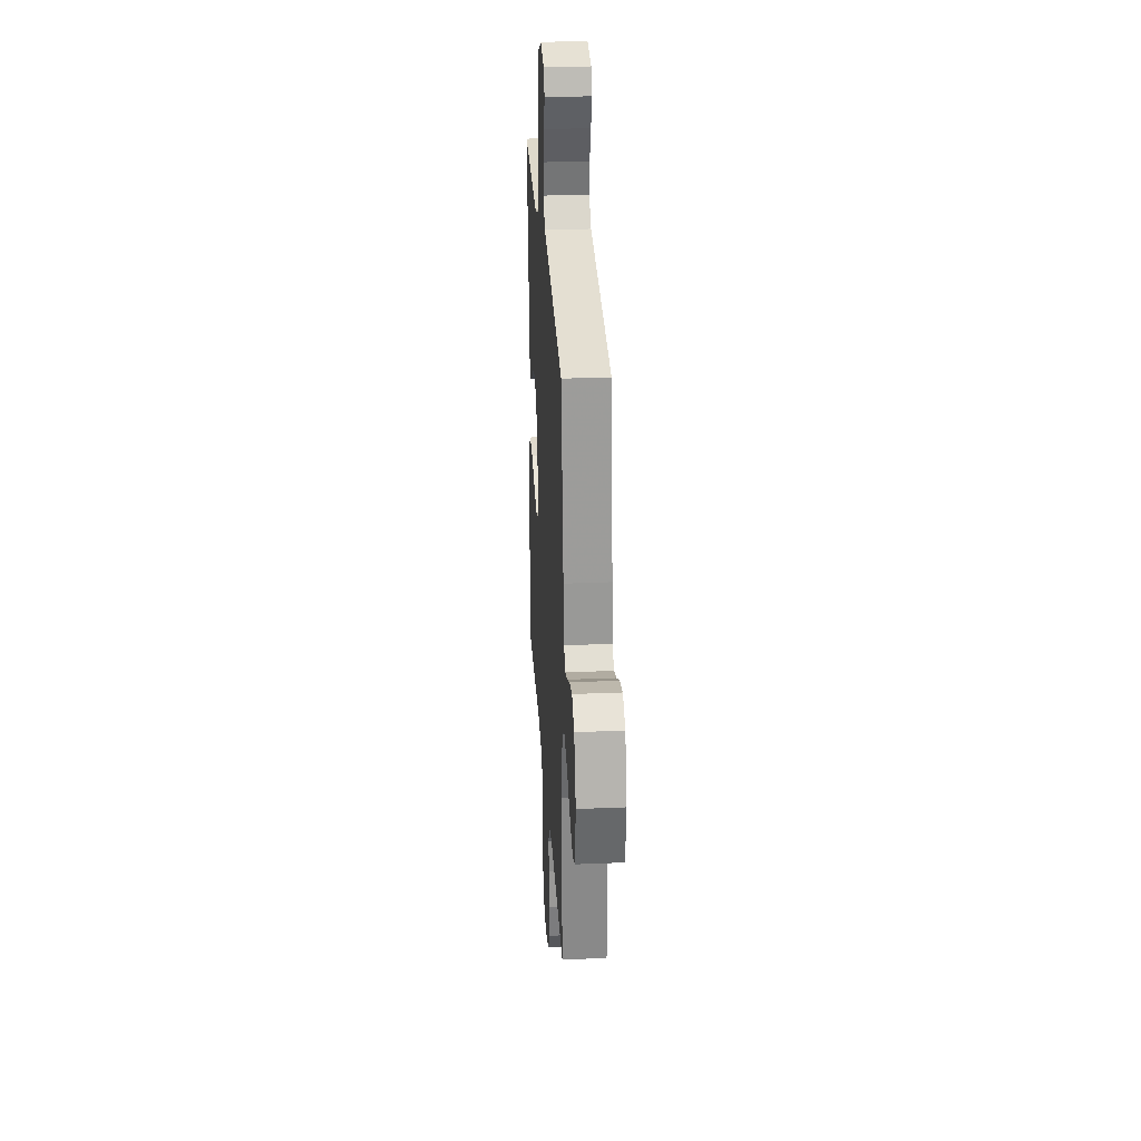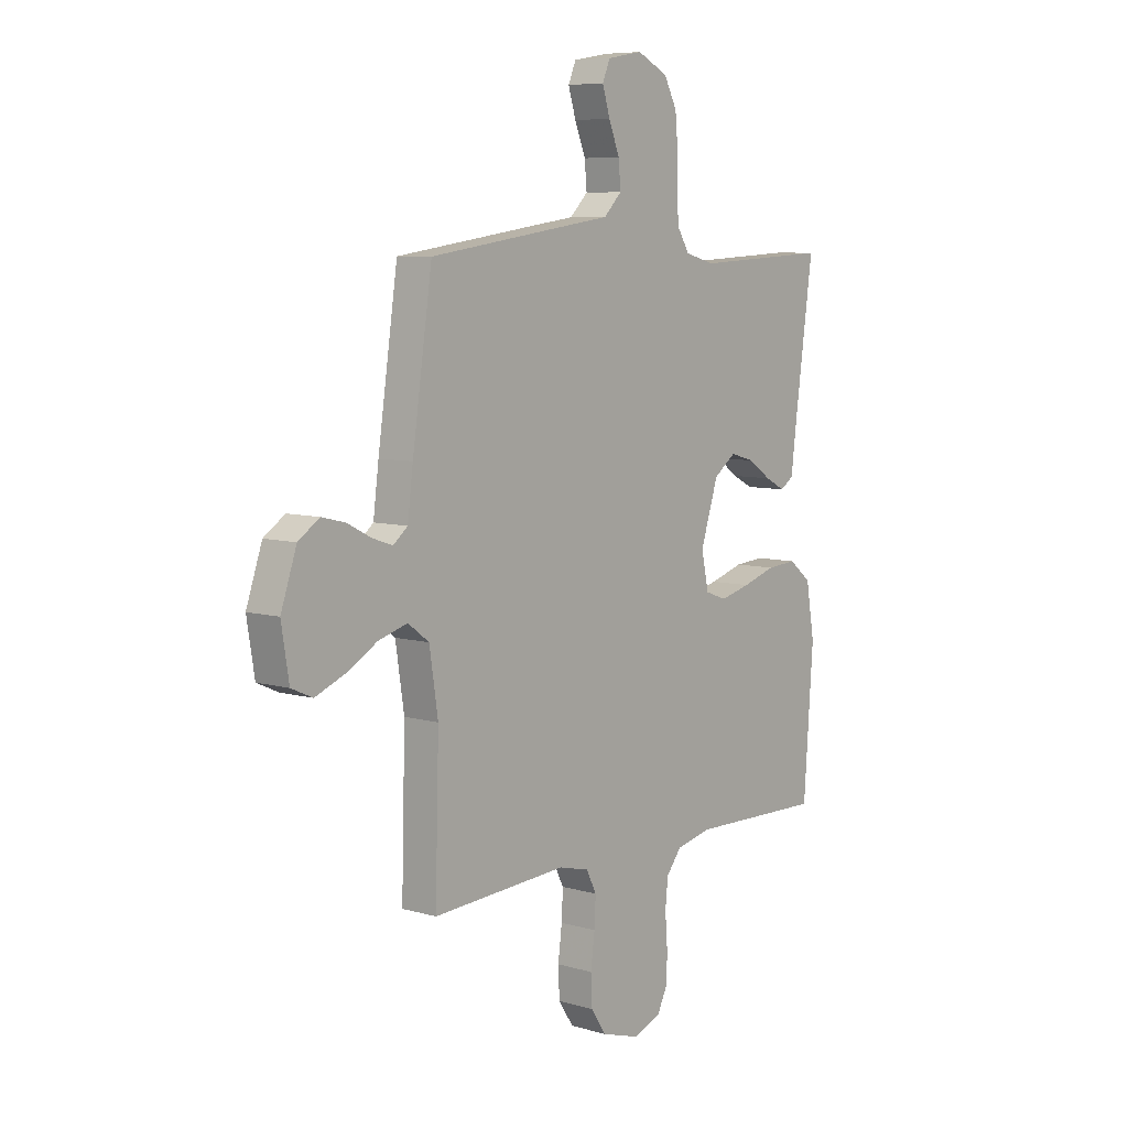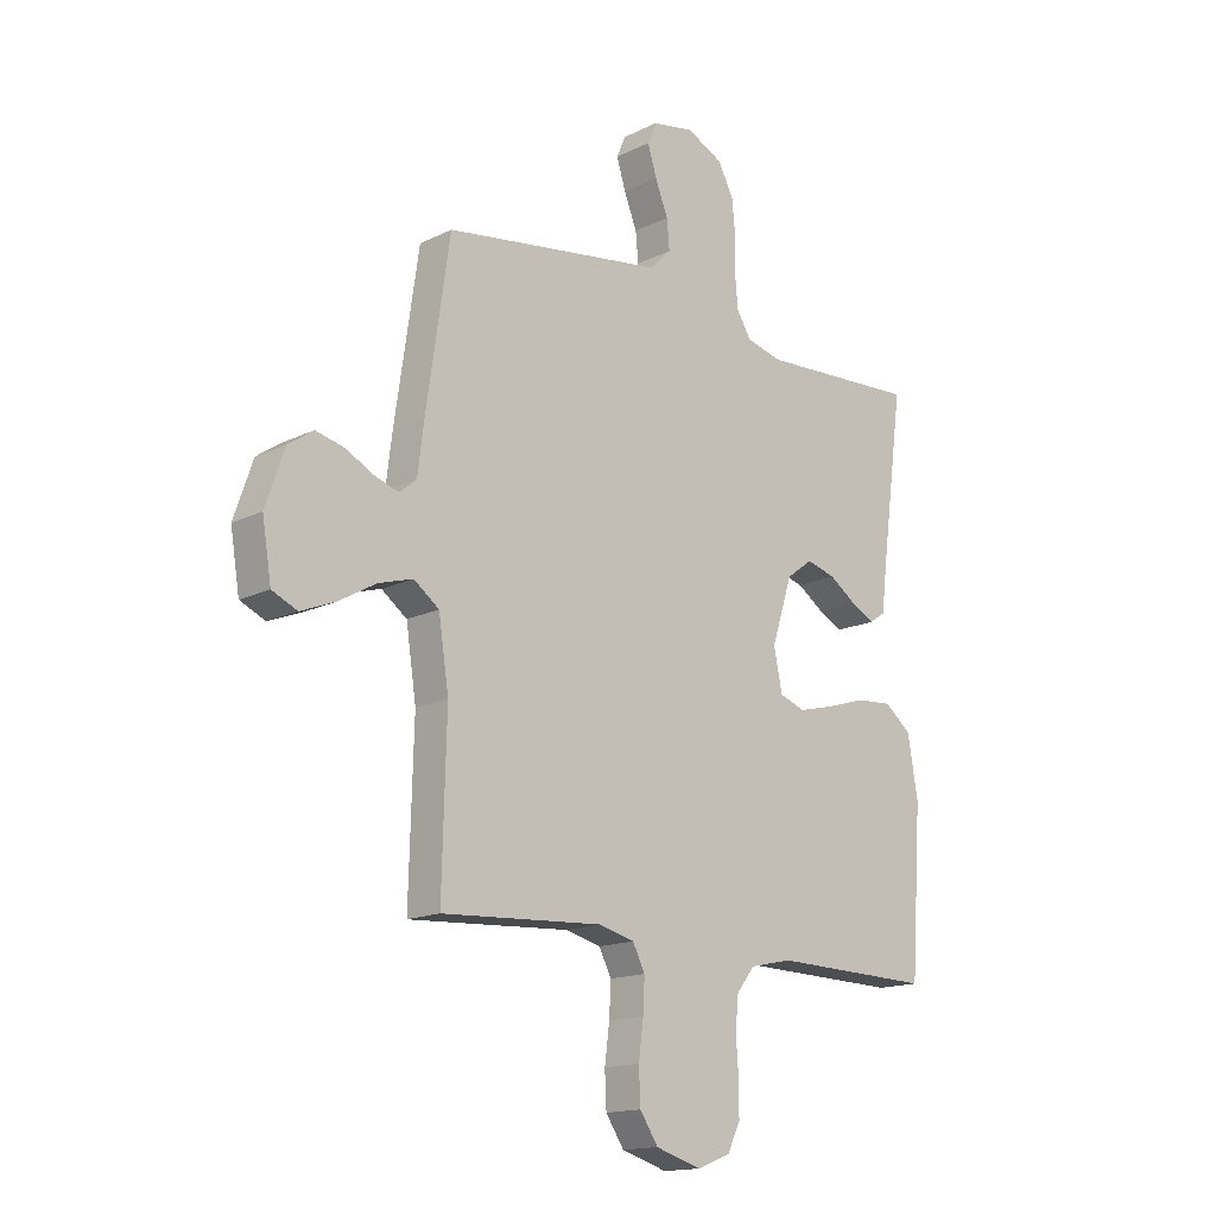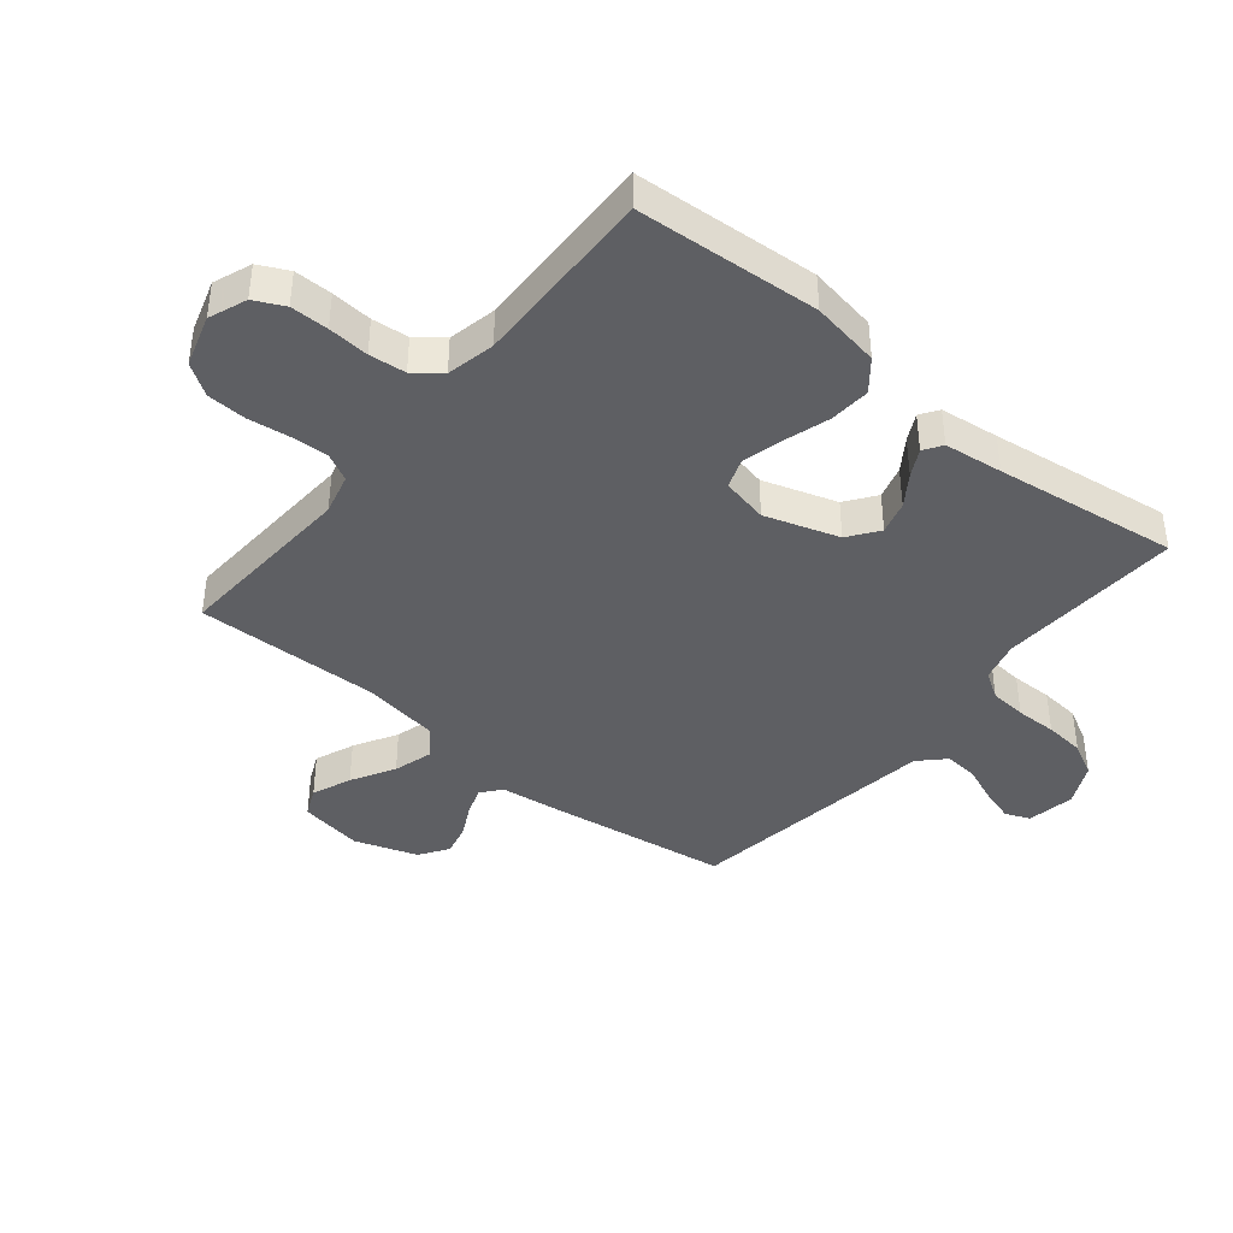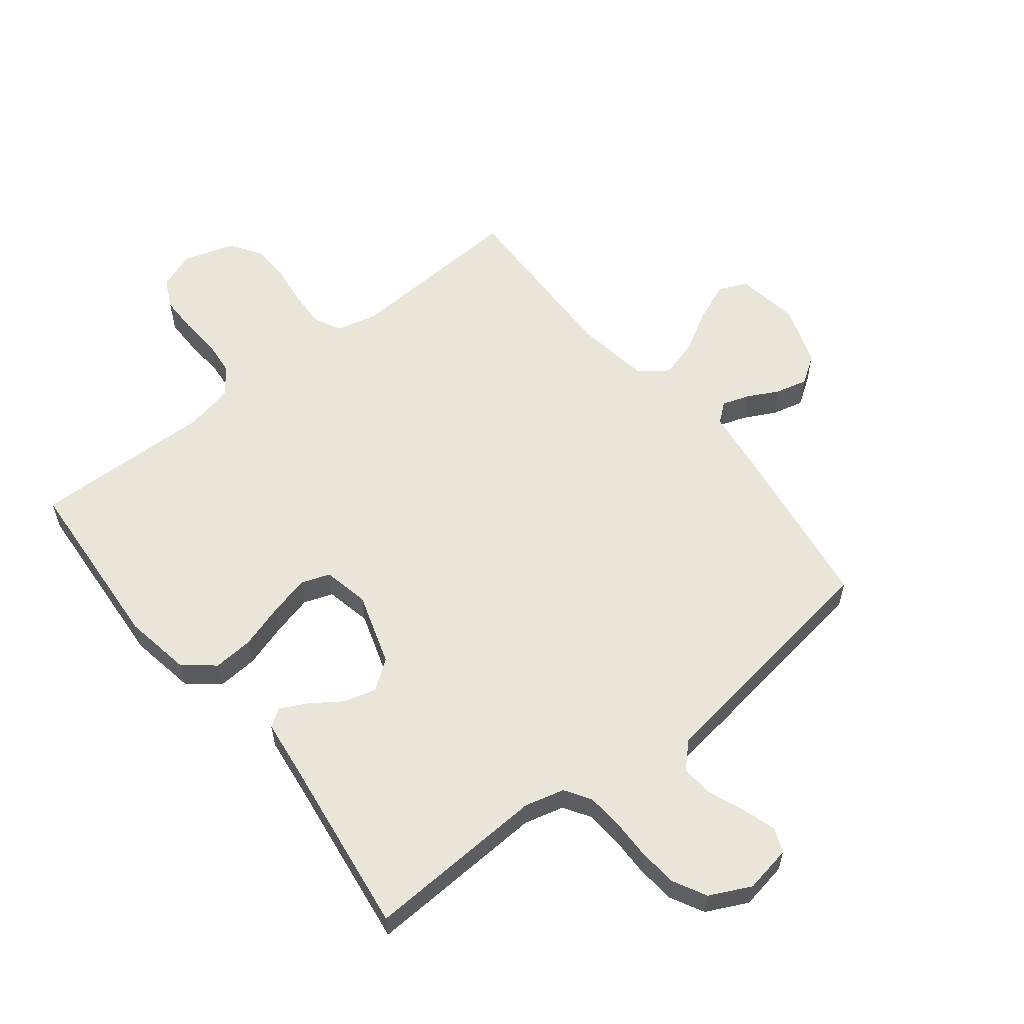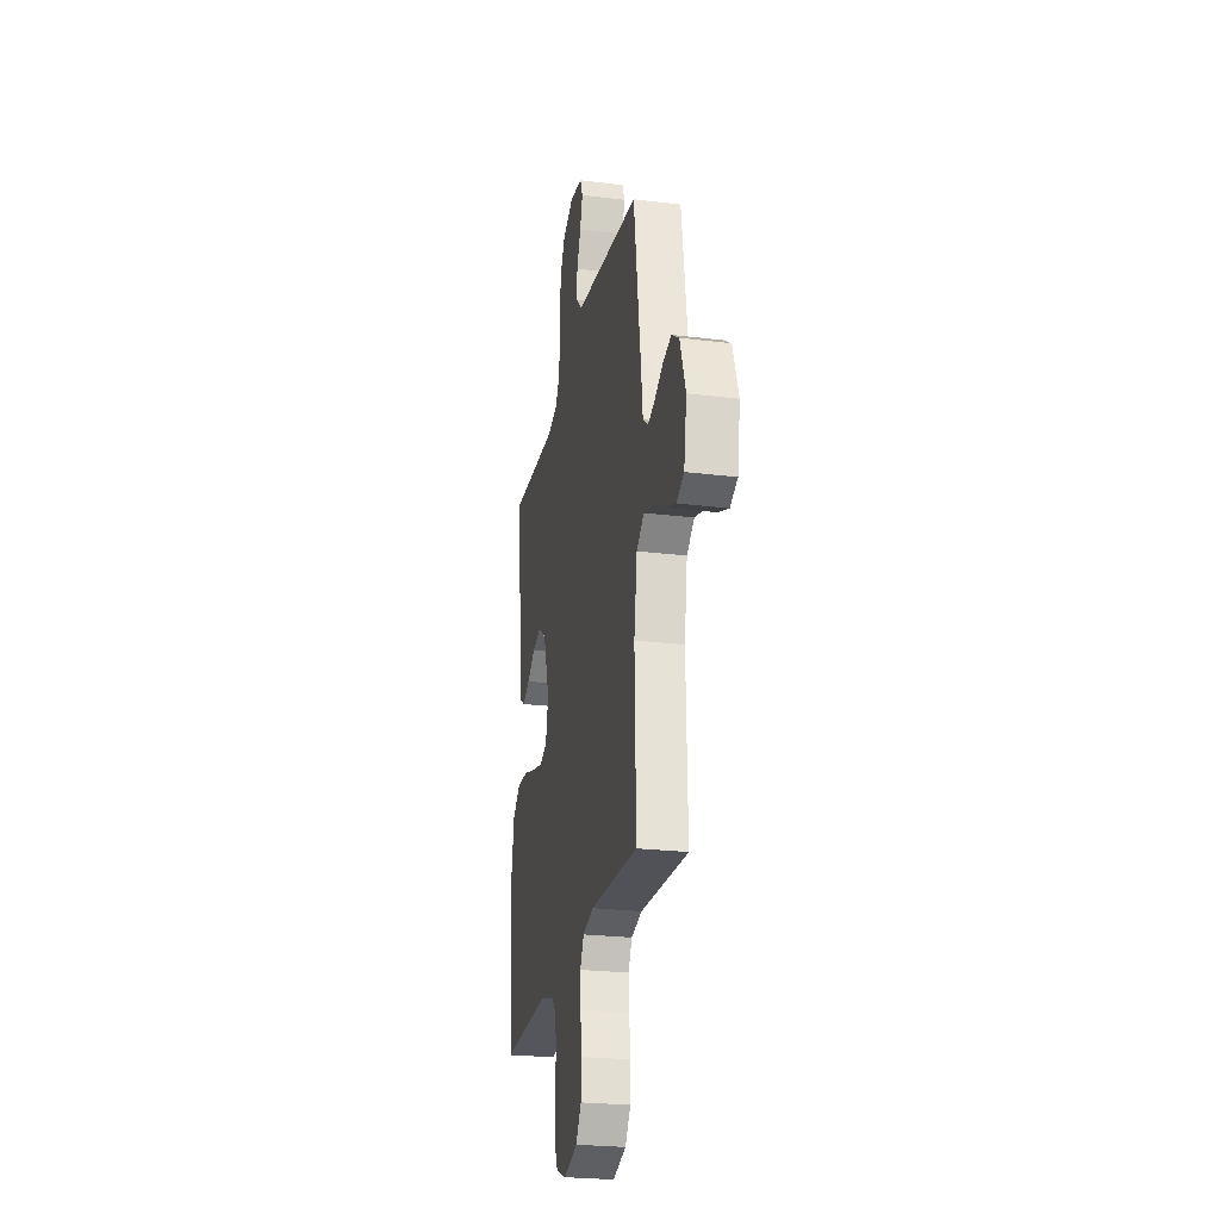
<metadata>
{"format":"obj","ext":"obj","renderer":"f3d","projection":"perspective","resolution":1024,"background":"white","views":[{"elev":28.7,"azim":86.4,"up":"+Z"},{"elev":7.4,"azim":129.4,"up":"+Z"},{"elev":-15.6,"azim":135.9,"up":"+Z"},{"elev":-41.3,"azim":-129.3,"up":"+Y"},{"elev":58.2,"azim":-38.3,"up":"+Y"},{"elev":-24.9,"azim":78.7,"up":"+Z"}]}
</metadata>
<code>
v 0.5 0.07 0.5
v 0.544 0.07 0.2
v 0.556 0.07 0.105
v 0.588 0.07 0.079
v 0.633 0.07 0.094
v 0.685 0.07 0.121
v 0.738 0.07 0.134
v 0.785 0.07 0.102
v 0.82 0.07 0
v 0.803 0.07 -0.104
v 0.756 0.07 -0.125
v 0.692 0.07 -0.099
v 0.622 0.07 -0.059
v 0.558 0.07 -0.04
v 0.511 0.07 -0.075
v 0.492 0.07 -0.2
v 0.5 0.07 -0.5
v 0.2 0.07 -0.482
v 0.133 0.07 -0.499
v 0.11 0.07 -0.544
v 0.113 0.07 -0.605
v 0.122 0.07 -0.674
v 0.119 0.07 -0.738
v 0.085 0.07 -0.789
v 0 0.07 -0.815
v -0.062 0.07 -0.791
v -0.086 0.07 -0.742
v -0.086 0.07 -0.68
v -0.081 0.07 -0.613
v -0.087 0.07 -0.553
v -0.121 0.07 -0.51
v -0.2 0.07 -0.493
v -0.5 0.07 -0.5
v -0.521 0.07 -0.2
v -0.502 0.07 -0.088
v -0.452 0.07 -0.048
v -0.385 0.07 -0.053
v -0.311 0.07 -0.076
v -0.244 0.07 -0.093
v -0.196 0.07 -0.076
v -0.18 0.07 0
v -0.219 0.07 0.121
v -0.268 0.07 0.157
v -0.322 0.07 0.142
v -0.373 0.07 0.107
v -0.417 0.07 0.084
v -0.447 0.07 0.104
v -0.459 0.07 0.2
v -0.5 0.07 0.5
v -0.2 0.07 0.484
v -0.134 0.07 0.501
v -0.107 0.07 0.544
v -0.102 0.07 0.604
v -0.103 0.07 0.671
v -0.097 0.07 0.736
v -0.068 0.07 0.791
v 0 0.07 0.824
v 0.078 0.07 0.81
v 0.095 0.07 0.77
v 0.078 0.07 0.715
v 0.054 0.07 0.655
v 0.049 0.07 0.6
v 0.089 0.07 0.56
v 0.2 0.07 0.544
v 0.5 0 0.5
v 0.544 0 0.2
v 0.556 0 0.105
v 0.588 0 0.079
v 0.633 0 0.094
v 0.685 0 0.121
v 0.738 0 0.134
v 0.785 0 0.102
v 0.82 0 0
v 0.803 0 -0.104
v 0.756 0 -0.125
v 0.692 0 -0.099
v 0.622 0 -0.059
v 0.558 0 -0.04
v 0.511 0 -0.075
v 0.492 0 -0.2
v 0.5 0 -0.5
v 0.2 0 -0.482
v 0.133 0 -0.499
v 0.11 0 -0.544
v 0.113 0 -0.605
v 0.122 0 -0.674
v 0.119 0 -0.738
v 0.085 0 -0.789
v 0 0 -0.815
v -0.062 0 -0.791
v -0.086 0 -0.742
v -0.086 0 -0.68
v -0.081 0 -0.613
v -0.087 0 -0.553
v -0.121 0 -0.51
v -0.2 0 -0.493
v -0.5 0 -0.5
v -0.521 0 -0.2
v -0.502 0 -0.088
v -0.452 0 -0.048
v -0.385 0 -0.053
v -0.311 0 -0.076
v -0.244 0 -0.093
v -0.196 0 -0.076
v -0.18 0 0
v -0.219 0 0.121
v -0.268 0 0.157
v -0.322 0 0.142
v -0.373 0 0.107
v -0.417 0 0.084
v -0.447 0 0.104
v -0.459 0 0.2
v -0.5 0 0.5
v -0.2 0 0.484
v -0.134 0 0.501
v -0.107 0 0.544
v -0.102 0 0.604
v -0.103 0 0.671
v -0.097 0 0.736
v -0.068 0 0.791
v 0 0 0.824
v 0.078 0 0.81
v 0.095 0 0.77
v 0.078 0 0.715
v 0.054 0 0.655
v 0.049 0 0.6
v 0.089 0 0.56
v 0.2 0 0.544
f 63 64 1 2
f 58 59 60 61
f 56 57 58 61
f 56 61 62
f 53 54 55 56
f 52 53 56 62
f 51 52 62 63
f 48 49 50
f 48 50 51
f 44 45 46 47
f 44 47 48 51
f 35 36 37 38
f 35 38 39
f 32 33 34 35
f 31 32 35 39
f 30 31 39 40
f 26 27 28 29
f 26 29 30
f 25 26 30
f 21 22 23 24
f 20 21 24 25
f 16 17 18
f 15 16 18 19
f 10 11 12 13
f 10 13 14
f 9 10 14
f 8 9 14
f 5 6 7 8
f 4 5 8 14
f 3 4 14 15
f 43 44 51 63
f 42 43 63 2
f 41 42 2 3
f 20 25 30 40
f 19 20 40 41
f 3 15 19 41
f 66 65 128 127
f 125 124 123 122
f 125 122 121 120
f 126 125 120
f 120 119 118 117
f 126 120 117 116
f 127 126 116 115
f 114 113 112
f 115 114 112
f 111 110 109 108
f 115 112 111 108
f 102 101 100 99
f 103 102 99
f 99 98 97 96
f 103 99 96 95
f 104 103 95 94
f 93 92 91 90
f 94 93 90
f 94 90 89
f 88 87 86 85
f 89 88 85 84
f 82 81 80
f 83 82 80 79
f 77 76 75 74
f 78 77 74
f 78 74 73
f 78 73 72
f 72 71 70 69
f 78 72 69 68
f 79 78 68 67
f 127 115 108 107
f 66 127 107 106
f 67 66 106 105
f 104 94 89 84
f 105 104 84 83
f 105 83 79 67
f 1 65 66 2
f 2 66 67 3
f 3 67 68 4
f 4 68 69 5
f 5 69 70 6
f 6 70 71 7
f 7 71 72 8
f 8 72 73 9
f 9 73 74 10
f 10 74 75 11
f 11 75 76 12
f 12 76 77 13
f 13 77 78 14
f 14 78 79 15
f 15 79 80 16
f 16 80 81 17
f 17 81 82 18
f 18 82 83 19
f 19 83 84 20
f 20 84 85 21
f 21 85 86 22
f 22 86 87 23
f 23 87 88 24
f 24 88 89 25
f 25 89 90 26
f 26 90 91 27
f 27 91 92 28
f 28 92 93 29
f 29 93 94 30
f 30 94 95 31
f 31 95 96 32
f 32 96 97 33
f 33 97 98 34
f 34 98 99 35
f 35 99 100 36
f 36 100 101 37
f 37 101 102 38
f 38 102 103 39
f 39 103 104 40
f 40 104 105 41
f 41 105 106 42
f 42 106 107 43
f 43 107 108 44
f 44 108 109 45
f 45 109 110 46
f 46 110 111 47
f 47 111 112 48
f 48 112 113 49
f 49 113 114 50
f 50 114 115 51
f 51 115 116 52
f 52 116 117 53
f 53 117 118 54
f 54 118 119 55
f 55 119 120 56
f 56 120 121 57
f 57 121 122 58
f 58 122 123 59
f 59 123 124 60
f 60 124 125 61
f 61 125 126 62
f 62 126 127 63
f 63 127 128 64
f 64 128 65 1

</code>
